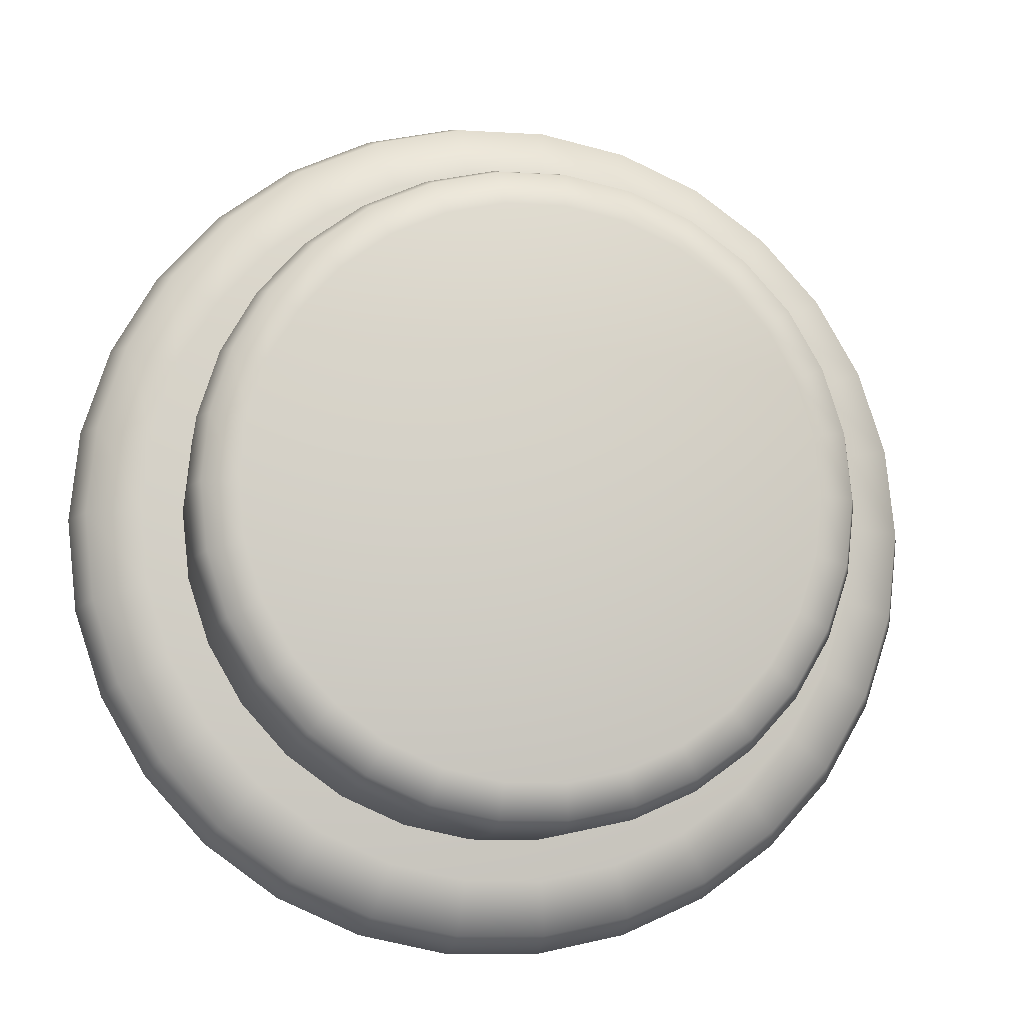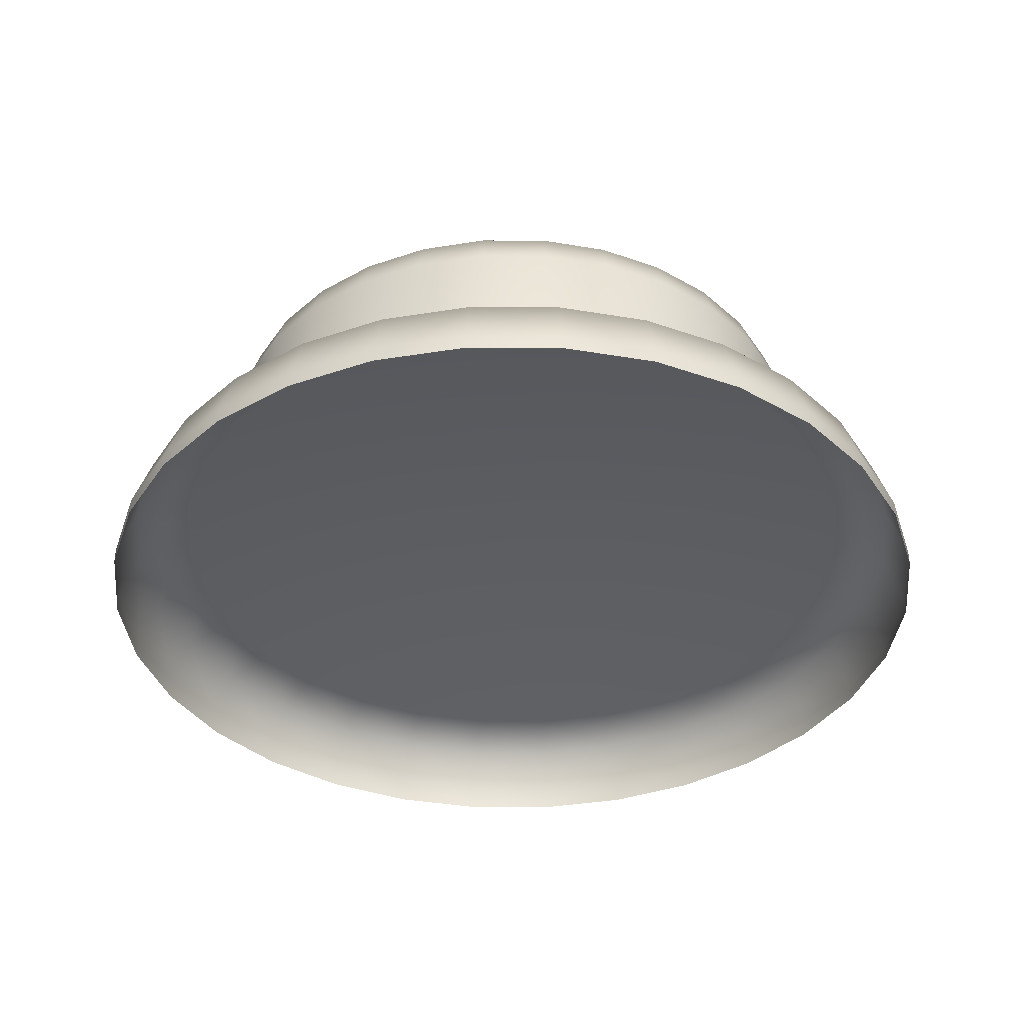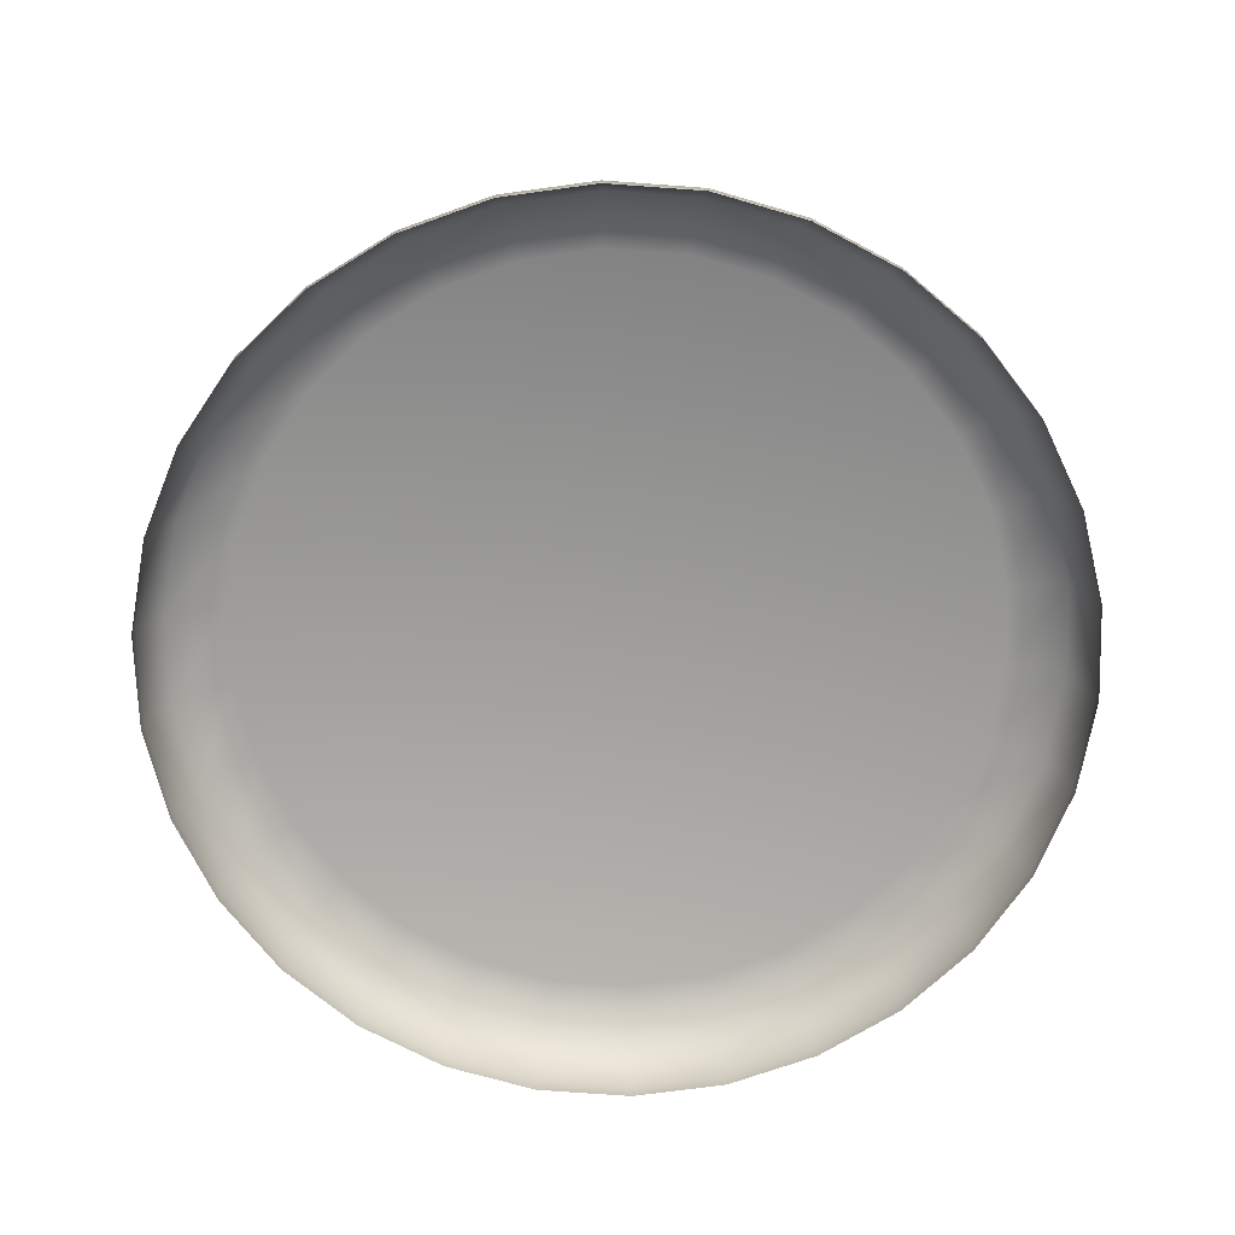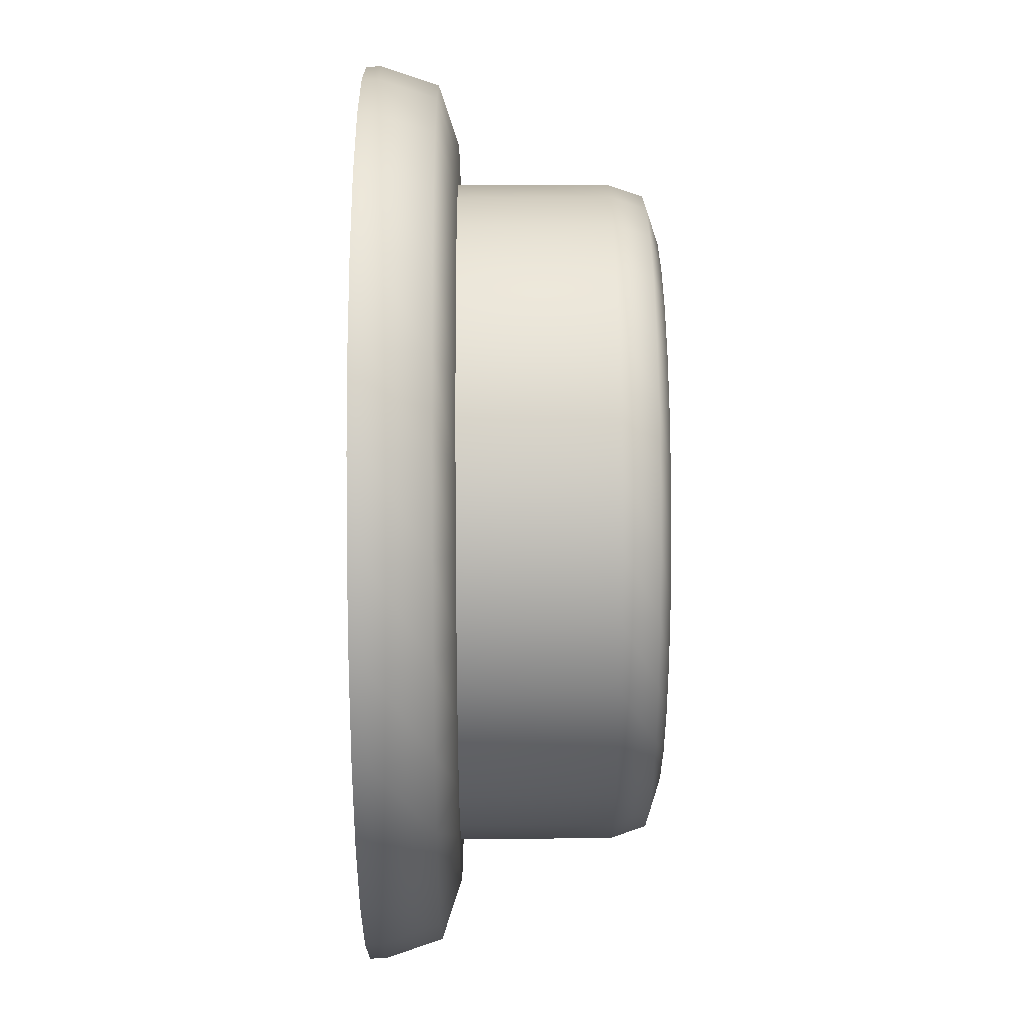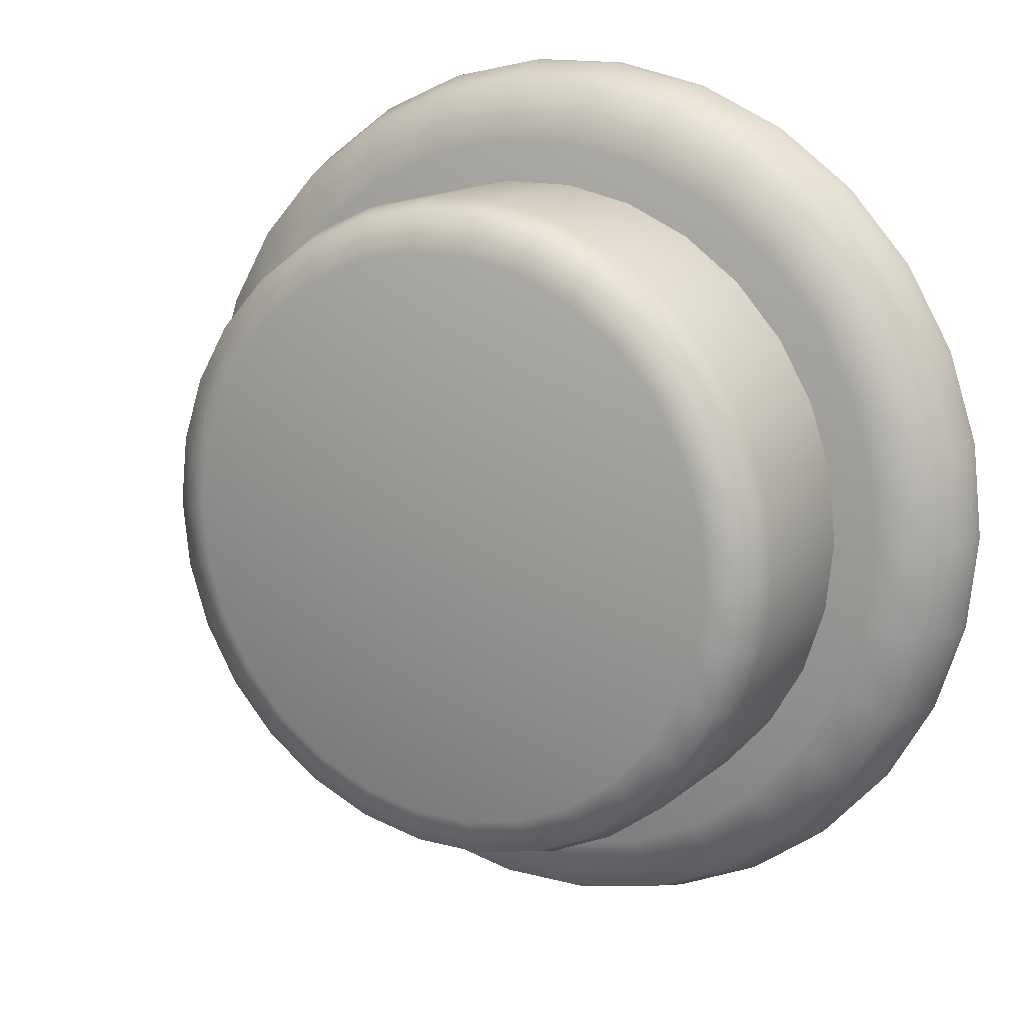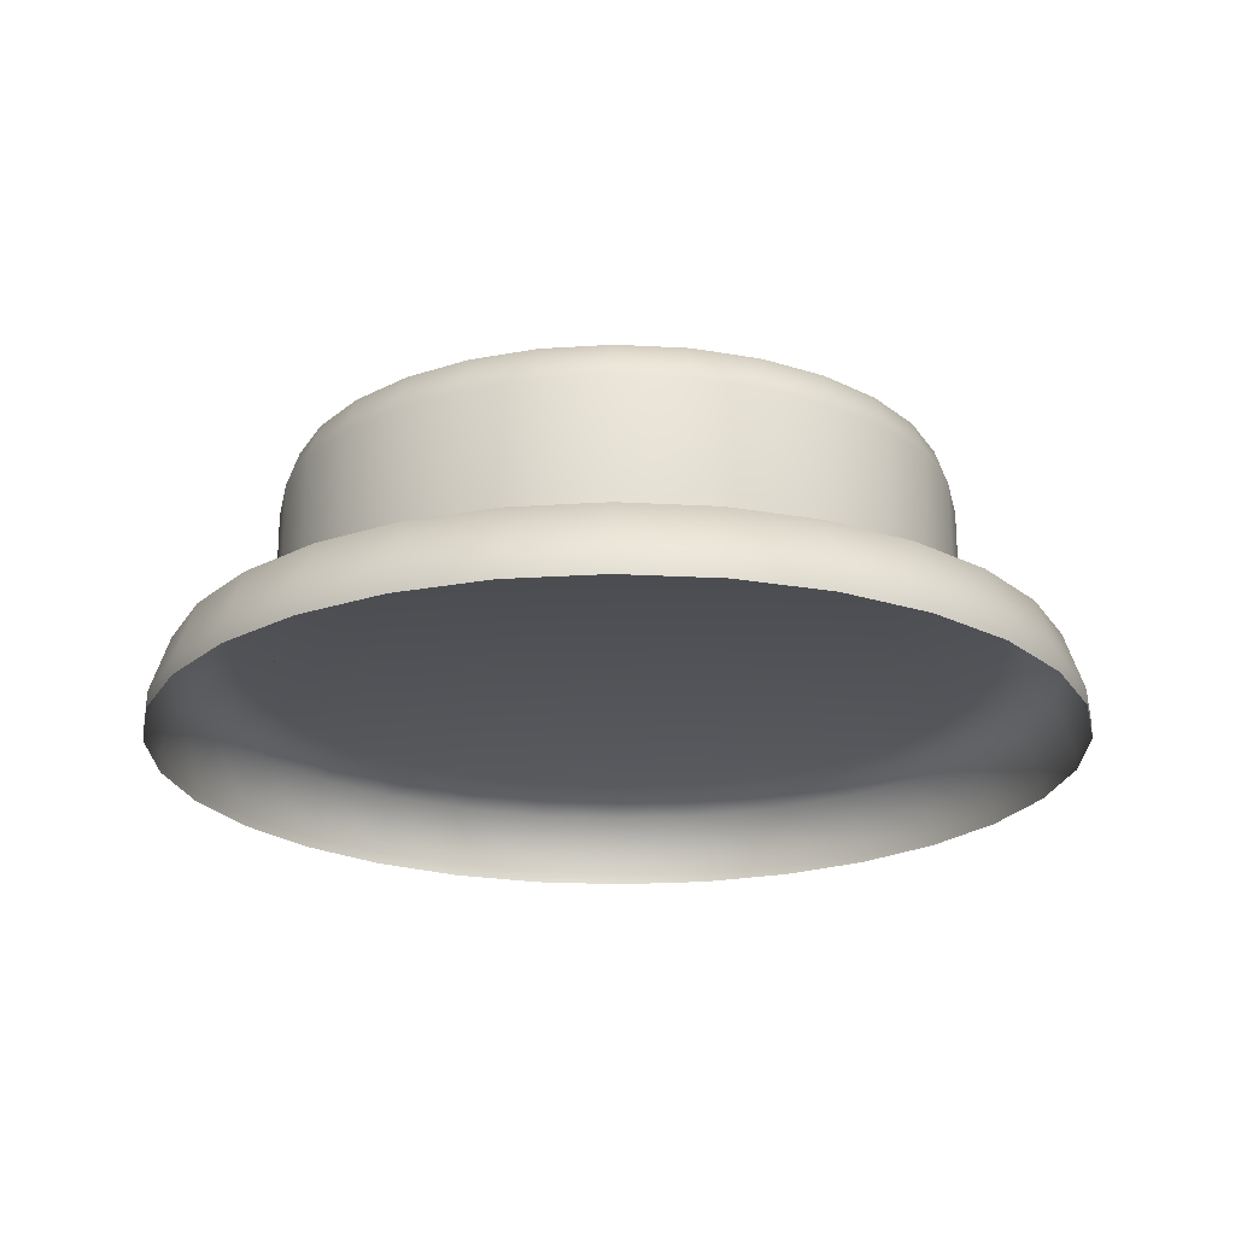
<metadata>
{"format":"obj","ext":"obj","renderer":"f3d","projection":"perspective","resolution":1024,"background":"white","views":[{"elev":-9.6,"azim":170.8,"up":"+Z"},{"elev":-37.6,"azim":167.7,"up":"+Y"},{"elev":-70.8,"azim":139.8,"up":"+Y"},{"elev":29.6,"azim":89.5,"up":"+Z"},{"elev":14.5,"azim":-150.1,"up":"+Z"},{"elev":-21.8,"azim":6.5,"up":"+Y"}]}
</metadata>
<code>
v  5 0 -0
v  4.891 0 -1.04
v  4.891 0.1725 -1.04
v  5 0.1725 -0
v  4.568 0 -2.034
v  4.568 0.1725 -2.034
v  4.045 0 -2.939
v  4.045 0.1725 -2.939
v  3.346 0 -3.716
v  3.346 0.1725 -3.716
v  2.5 0 -4.33
v  2.5 0.1725 -4.33
v  1.545 0 -4.755
v  1.545 0.1725 -4.755
v  0.5226 0 -4.973
v  0.5226 0.1725 -4.973
v  -0.5226 0 -4.973
v  -0.5226 0.1725 -4.973
v  -1.545 0 -4.755
v  -1.545 0.1725 -4.755
v  -2.5 0 -4.33
v  -2.5 0.1725 -4.33
v  -3.346 0 -3.716
v  -3.346 0.1725 -3.716
v  -4.045 0 -2.939
v  -4.045 0.1725 -2.939
v  -4.568 0 -2.034
v  -4.568 0.1725 -2.034
v  -4.891 0 -1.04
v  -4.891 0.1725 -1.04
v  -5 0 0
v  -5 0.1725 0
v  -4.891 0 1.04
v  -4.891 0.1725 1.04
v  -4.568 0 2.034
v  -4.568 0.1725 2.034
v  -4.045 0 2.939
v  -4.045 0.1725 2.939
v  -3.346 0 3.716
v  -3.346 0.1725 3.716
v  -2.5 0 4.33
v  -2.5 0.1725 4.33
v  -1.545 0 4.755
v  -1.545 0.1725 4.755
v  -0.5226 0 4.973
v  -0.5226 0.1725 4.973
v  0.5226 0 4.973
v  0.5226 0.1725 4.973
v  1.545 0 4.755
v  1.545 0.1725 4.755
v  2.5 0 4.33
v  2.5 0.1725 4.33
v  3.346 0 3.716
v  3.346 0.1725 3.716
v  4.045 0 2.939
v  4.045 0.1725 2.939
v  4.568 0 2.034
v  4.568 0.1725 2.034
v  4.891 0 1.04
v  4.891 0.1725 1.04
v  4.168 1 -0
v  4.077 1 -0.8666
v  -0 1 0
v  3.808 1 -1.695
v  3.372 1 -2.45
v  2.789 1 -3.097
v  2.084 1 -3.61
v  1.288 1 -3.964
v  0.4357 1 -4.145
v  -0.4357 1 -4.145
v  -1.288 1 -3.964
v  -2.084 1 -3.61
v  -2.789 1 -3.097
v  -3.372 1 -2.45
v  -3.808 1 -1.695
v  -4.077 1 -0.8666
v  -4.168 1 0
v  -4.077 1 0.8666
v  -3.808 1 1.695
v  -3.372 1 2.45
v  -2.789 1 3.097
v  -2.084 1 3.61
v  -1.288 1 3.964
v  -0.4357 1 4.145
v  0.4357 1 4.145
v  1.288 1 3.964
v  2.084 1 3.61
v  2.789 1 3.097
v  3.372 1 2.45
v  3.808 1 1.695
v  4.077 1 0.8666
v  4.687 0.7931 -0.9963
v  4.792 0.7931 -0
v  4.378 0.7931 -1.949
v  3.877 0.7931 -2.817
v  3.207 0.7931 -3.561
v  2.396 0.7931 -4.15
v  1.481 0.7931 -4.557
v  0.5009 0.7931 -4.766
v  -0.5009 0.7931 -4.766
v  -1.481 0.7931 -4.557
v  -2.396 0.7931 -4.15
v  -3.207 0.7931 -3.561
v  -3.877 0.7931 -2.817
v  -4.378 0.7931 -1.949
v  -4.687 0.7931 -0.9963
v  -4.792 0.7931 0
v  -4.687 0.7931 0.9963
v  -4.378 0.7931 1.949
v  -3.877 0.7931 2.817
v  -3.207 0.7931 3.561
v  -2.396 0.7931 4.15
v  -1.481 0.7931 4.557
v  -0.5009 0.7931 4.766
v  0.5009 0.7931 4.766
v  1.481 0.7931 4.557
v  2.396 0.7931 4.15
v  3.207 0.7931 3.561
v  3.877 0.7931 2.817
v  4.378 0.7931 1.949
v  4.687 0.7931 0.9963
o Base
g Base
f 1 2 3 4
f 2 5 6 3
f 5 7 8 6
f 7 9 10 8
f 9 11 12 10
f 11 13 14 12
f 13 15 16 14
f 15 17 18 16
f 17 19 20 18
f 19 21 22 20
f 21 23 24 22
f 23 25 26 24
f 25 27 28 26
f 27 29 30 28
f 29 31 32 30
f 31 33 34 32
f 33 35 36 34
f 35 37 38 36
f 37 39 40 38
f 39 41 42 40
f 41 43 44 42
f 43 45 46 44
f 45 47 48 46
f 47 49 50 48
f 49 51 52 50
f 51 53 54 52
f 53 55 56 54
f 55 57 58 56
f 57 59 60 58
f 59 1 4 60
f 61 62 63
f 62 64 63
f 64 65 63
f 65 66 63
f 66 67 63
f 67 68 63
f 68 69 63
f 69 70 63
f 70 71 63
f 71 72 63
f 72 73 63
f 73 74 63
f 74 75 63
f 75 76 63
f 76 77 63
f 77 78 63
f 78 79 63
f 79 80 63
f 80 81 63
f 81 82 63
f 82 83 63
f 83 84 63
f 84 85 63
f 85 86 63
f 86 87 63
f 87 88 63
f 88 89 63
f 89 90 63
f 90 91 63
f 91 61 63
f 4 3 92 93
f 3 6 94 92
f 6 8 95 94
f 8 10 96 95
f 10 12 97 96
f 12 14 98 97
f 14 16 99 98
f 16 18 100 99
f 18 20 101 100
f 20 22 102 101
f 22 24 103 102
f 24 26 104 103
f 26 28 105 104
f 28 30 106 105
f 30 32 107 106
f 32 34 108 107
f 34 36 109 108
f 36 38 110 109
f 38 40 111 110
f 40 42 112 111
f 42 44 113 112
f 44 46 114 113
f 46 48 115 114
f 48 50 116 115
f 50 52 117 116
f 52 54 118 117
f 54 56 119 118
f 56 58 120 119
f 58 60 121 120
f 60 4 93 121
f 62 61 93 92
f 64 62 92 94
f 65 64 94 95
f 66 65 95 96
f 67 66 96 97
f 68 67 97 98
f 69 68 98 99
f 70 69 99 100
f 71 70 100 101
f 72 71 101 102
f 73 72 102 103
f 74 73 103 104
f 75 74 104 105
f 76 75 105 106
f 77 76 106 107
f 78 77 107 108
f 79 78 108 109
f 80 79 109 110
f 81 80 110 111
f 82 81 111 112
f 83 82 112 113
f 84 83 113 114
f 85 84 114 115
f 86 85 115 116
f 87 86 116 117
f 88 87 117 118
f 89 88 118 119
f 90 89 119 120
f 91 90 120 121
f 61 91 121 93
v  0 3.17 -0
v  3.178 3.17 -0
v  3.108 3.17 -0.6606
v  2.903 3.17 -1.292
v  2.571 3.17 -1.868
v  2.126 3.17 -2.361
v  1.589 3.17 -2.752
v  0.9819 3.17 -3.022
v  0.3321 3.17 -3.16
v  -0.3321 3.17 -3.16
v  -0.9819 3.17 -3.022
v  -1.589 3.17 -2.752
v  -2.126 3.17 -2.361
v  -2.571 3.17 -1.868
v  -2.903 3.17 -1.292
v  -3.108 3.17 -0.6606
v  -3.178 3.17 0
v  -3.108 3.17 0.6606
v  -2.903 3.17 1.292
v  -2.571 3.17 1.868
v  -2.126 3.17 2.361
v  -1.589 3.17 2.752
v  -0.9819 3.17 3.022
v  -0.3321 3.17 3.16
v  0.3321 3.17 3.16
v  0.9819 3.17 3.022
v  1.589 3.17 2.752
v  2.126 3.17 2.361
v  2.571 3.17 1.868
v  2.903 3.17 1.292
v  3.108 3.17 0.6606
v  3.622 1 -0.7699
v  3.622 2.647 -0.7699
v  3.703 2.647 -0
v  3.703 1 -0
v  3.383 1 -1.506
v  3.383 2.647 -1.506
v  2.996 1 -2.177
v  2.996 2.647 -2.177
v  2.478 1 -2.752
v  2.478 2.647 -2.752
v  1.852 1 -3.207
v  1.852 2.647 -3.207
v  1.144 1 -3.522
v  1.144 2.647 -3.522
v  0.3871 1 -3.683
v  0.3871 2.647 -3.683
v  -0.3871 1 -3.683
v  -0.3871 2.647 -3.683
v  -1.144 1 -3.522
v  -1.144 2.647 -3.522
v  -1.852 1 -3.207
v  -1.852 2.647 -3.207
v  -2.478 1 -2.752
v  -2.478 2.647 -2.752
v  -2.996 1 -2.177
v  -2.996 2.647 -2.177
v  -3.383 1 -1.506
v  -3.383 2.647 -1.506
v  -3.622 1 -0.7699
v  -3.622 2.647 -0.7699
v  -3.703 1 0
v  -3.703 2.647 0
v  -3.622 1 0.7699
v  -3.622 2.647 0.7699
v  -3.383 1 1.506
v  -3.383 2.647 1.506
v  -2.996 1 2.177
v  -2.996 2.647 2.177
v  -2.478 1 2.752
v  -2.478 2.647 2.752
v  -1.852 1 3.207
v  -1.852 2.647 3.207
v  -1.144 1 3.522
v  -1.144 2.647 3.522
v  -0.3871 1 3.683
v  -0.3871 2.647 3.683
v  0.3871 1 3.683
v  0.3871 2.647 3.683
v  1.144 1 3.522
v  1.144 2.647 3.522
v  1.852 1 3.207
v  1.852 2.647 3.207
v  2.478 1 2.752
v  2.478 2.647 2.752
v  2.996 1 2.177
v  2.996 2.647 2.177
v  3.383 1 1.506
v  3.383 2.647 1.506
v  3.622 1 0.7699
v  3.622 2.647 0.7699
v  3.572 3.039 -0
v  3.494 3.039 -0.7426
v  3.263 3.039 -1.453
v  2.89 3.039 -2.099
v  2.39 3.039 -2.654
v  1.786 3.039 -3.093
v  1.104 3.039 -3.397
v  0.3733 3.039 -3.552
v  -0.3733 3.039 -3.552
v  -1.104 3.039 -3.397
v  -1.786 3.039 -3.093
v  -2.39 3.039 -2.654
v  -2.89 3.039 -2.099
v  -3.263 3.039 -1.453
v  -3.494 3.039 -0.7426
v  -3.572 3.039 0
v  -3.494 3.039 0.7426
v  -3.263 3.039 1.453
v  -2.89 3.039 2.099
v  -2.39 3.039 2.654
v  -1.786 3.039 3.093
v  -1.104 3.039 3.397
v  -0.3733 3.039 3.552
v  0.3733 3.039 3.552
v  1.104 3.039 3.397
v  1.786 3.039 3.093
v  2.39 3.039 2.654
v  2.89 3.039 2.099
v  3.263 3.039 1.453
v  3.494 3.039 0.7426
o Button
g Button
f 122 123 124
f 122 124 125
f 122 125 126
f 122 126 127
f 122 127 128
f 122 128 129
f 122 129 130
f 122 130 131
f 122 131 132
f 122 132 133
f 122 133 134
f 122 134 135
f 122 135 136
f 122 136 137
f 122 137 138
f 122 138 139
f 122 139 140
f 122 140 141
f 122 141 142
f 122 142 143
f 122 143 144
f 122 144 145
f 122 145 146
f 122 146 147
f 122 147 148
f 122 148 149
f 122 149 150
f 122 150 151
f 122 151 152
f 122 152 123
f 153 154 155 156
f 157 158 154 153
f 159 160 158 157
f 161 162 160 159
f 163 164 162 161
f 165 166 164 163
f 167 168 166 165
f 169 170 168 167
f 171 172 170 169
f 173 174 172 171
f 175 176 174 173
f 177 178 176 175
f 179 180 178 177
f 181 182 180 179
f 183 184 182 181
f 185 186 184 183
f 187 188 186 185
f 189 190 188 187
f 191 192 190 189
f 193 194 192 191
f 195 196 194 193
f 197 198 196 195
f 199 200 198 197
f 201 202 200 199
f 203 204 202 201
f 205 206 204 203
f 207 208 206 205
f 209 210 208 207
f 211 212 210 209
f 156 155 212 211
f 124 123 213 214
f 125 124 214 215
f 126 125 215 216
f 127 126 216 217
f 128 127 217 218
f 129 128 218 219
f 130 129 219 220
f 131 130 220 221
f 132 131 221 222
f 133 132 222 223
f 134 133 223 224
f 135 134 224 225
f 136 135 225 226
f 137 136 226 227
f 138 137 227 228
f 139 138 228 229
f 140 139 229 230
f 141 140 230 231
f 142 141 231 232
f 143 142 232 233
f 144 143 233 234
f 145 144 234 235
f 146 145 235 236
f 147 146 236 237
f 148 147 237 238
f 149 148 238 239
f 150 149 239 240
f 151 150 240 241
f 152 151 241 242
f 123 152 242 213
f 155 154 214 213
f 154 158 215 214
f 158 160 216 215
f 160 162 217 216
f 162 164 218 217
f 164 166 219 218
f 166 168 220 219
f 168 170 221 220
f 170 172 222 221
f 172 174 223 222
f 174 176 224 223
f 176 178 225 224
f 178 180 226 225
f 180 182 227 226
f 182 184 228 227
f 184 186 229 228
f 186 188 230 229
f 188 190 231 230
f 190 192 232 231
f 192 194 233 232
f 194 196 234 233
f 196 198 235 234
f 198 200 236 235
f 200 202 237 236
f 202 204 238 237
f 204 206 239 238
f 206 208 240 239
f 208 210 241 240
f 210 212 242 241
f 212 155 213 242

</code>
